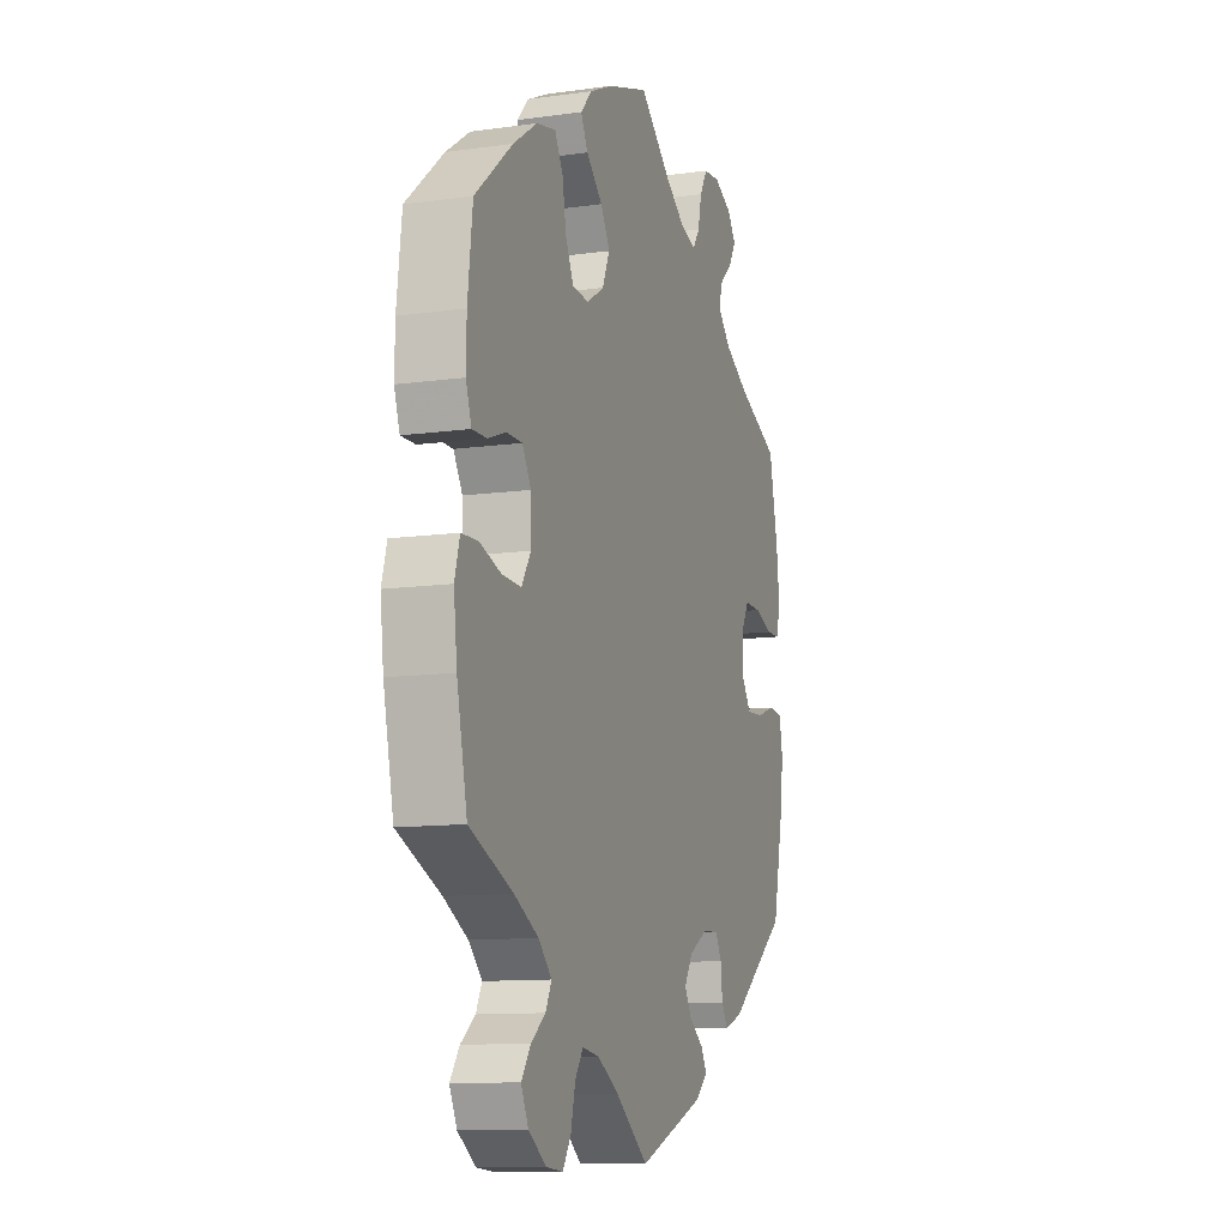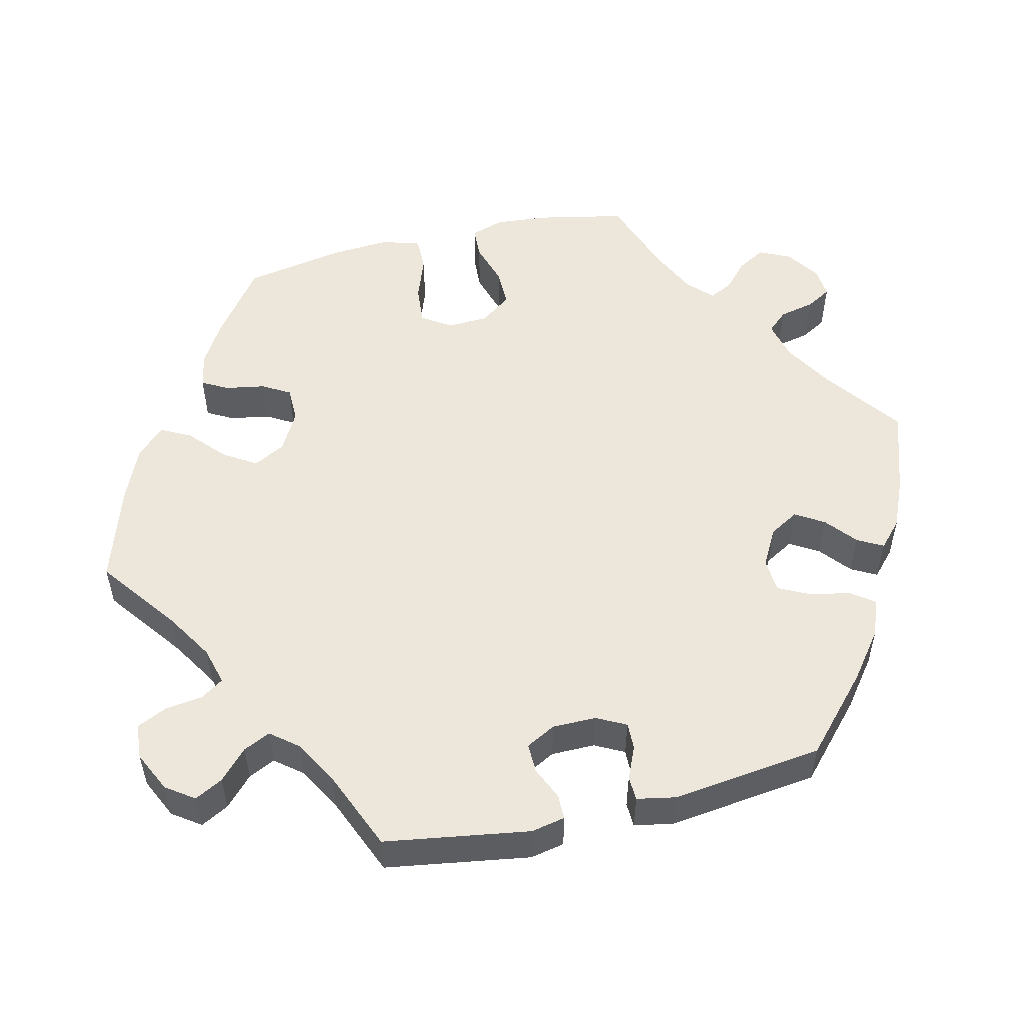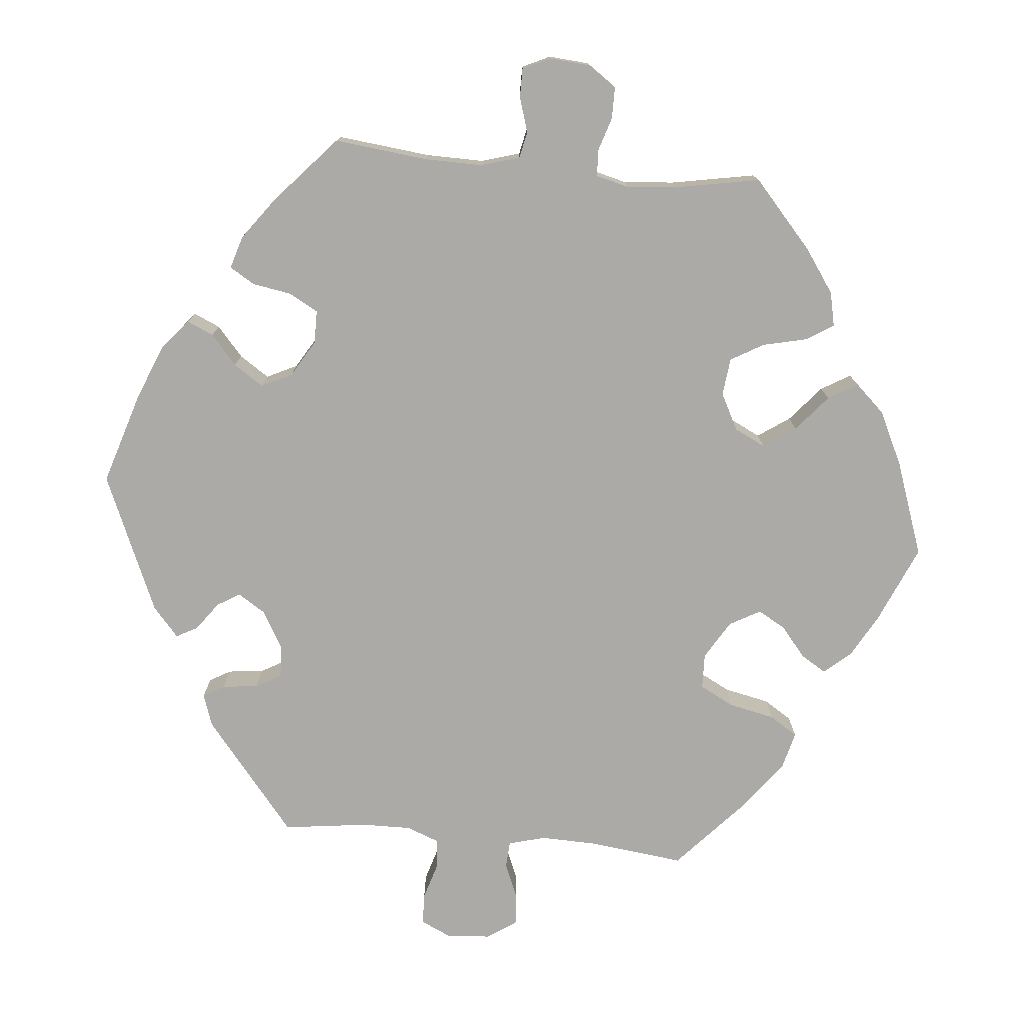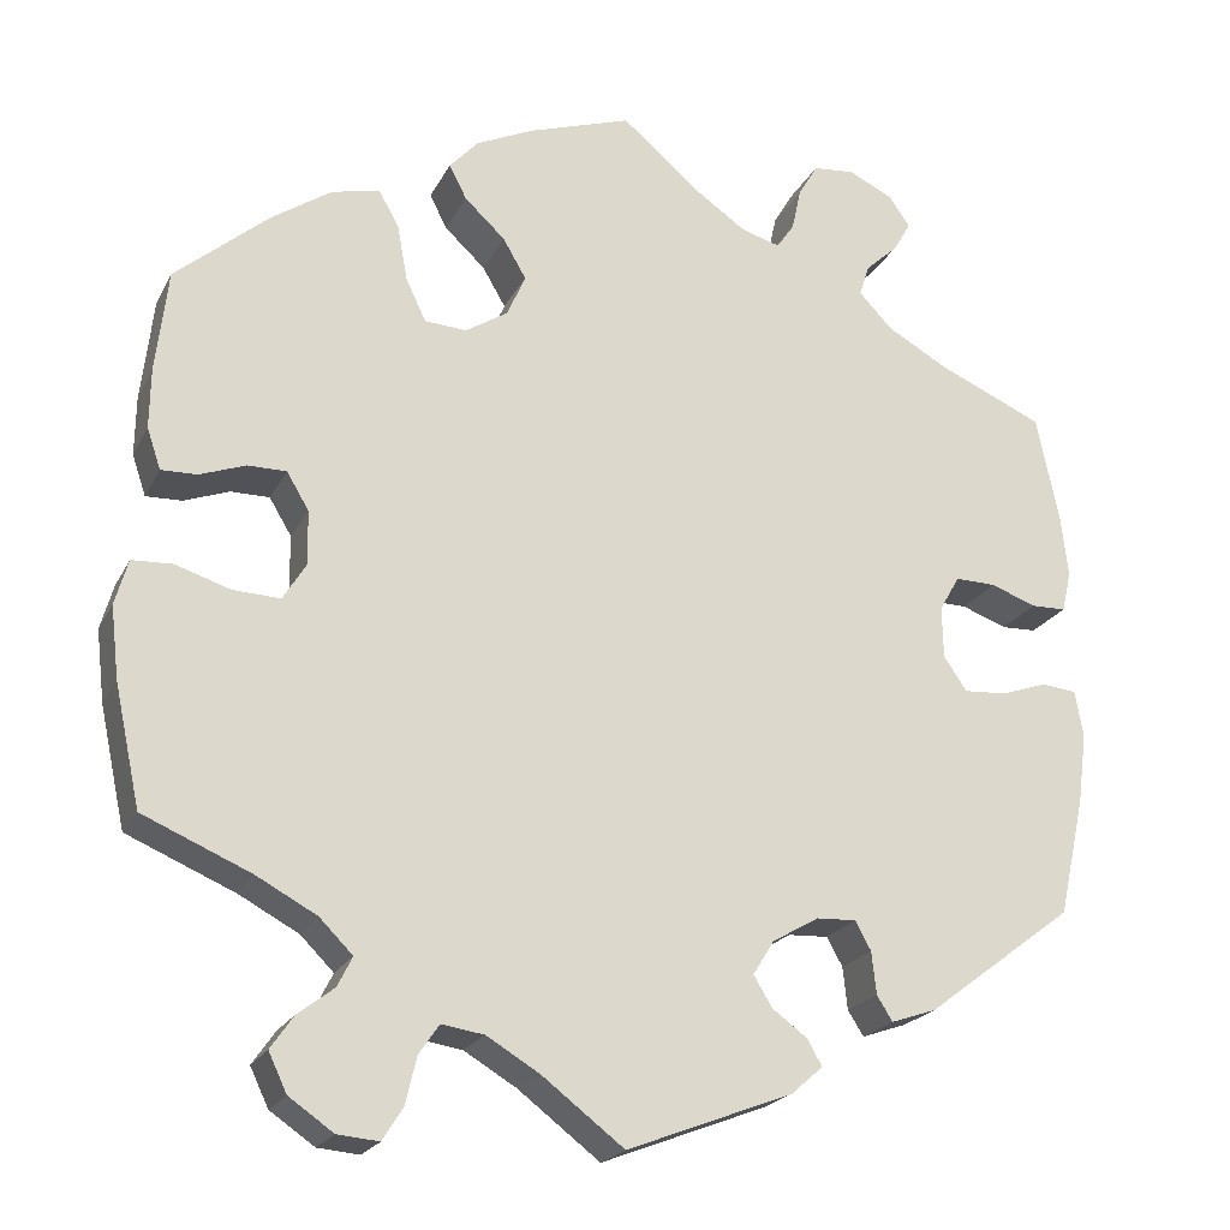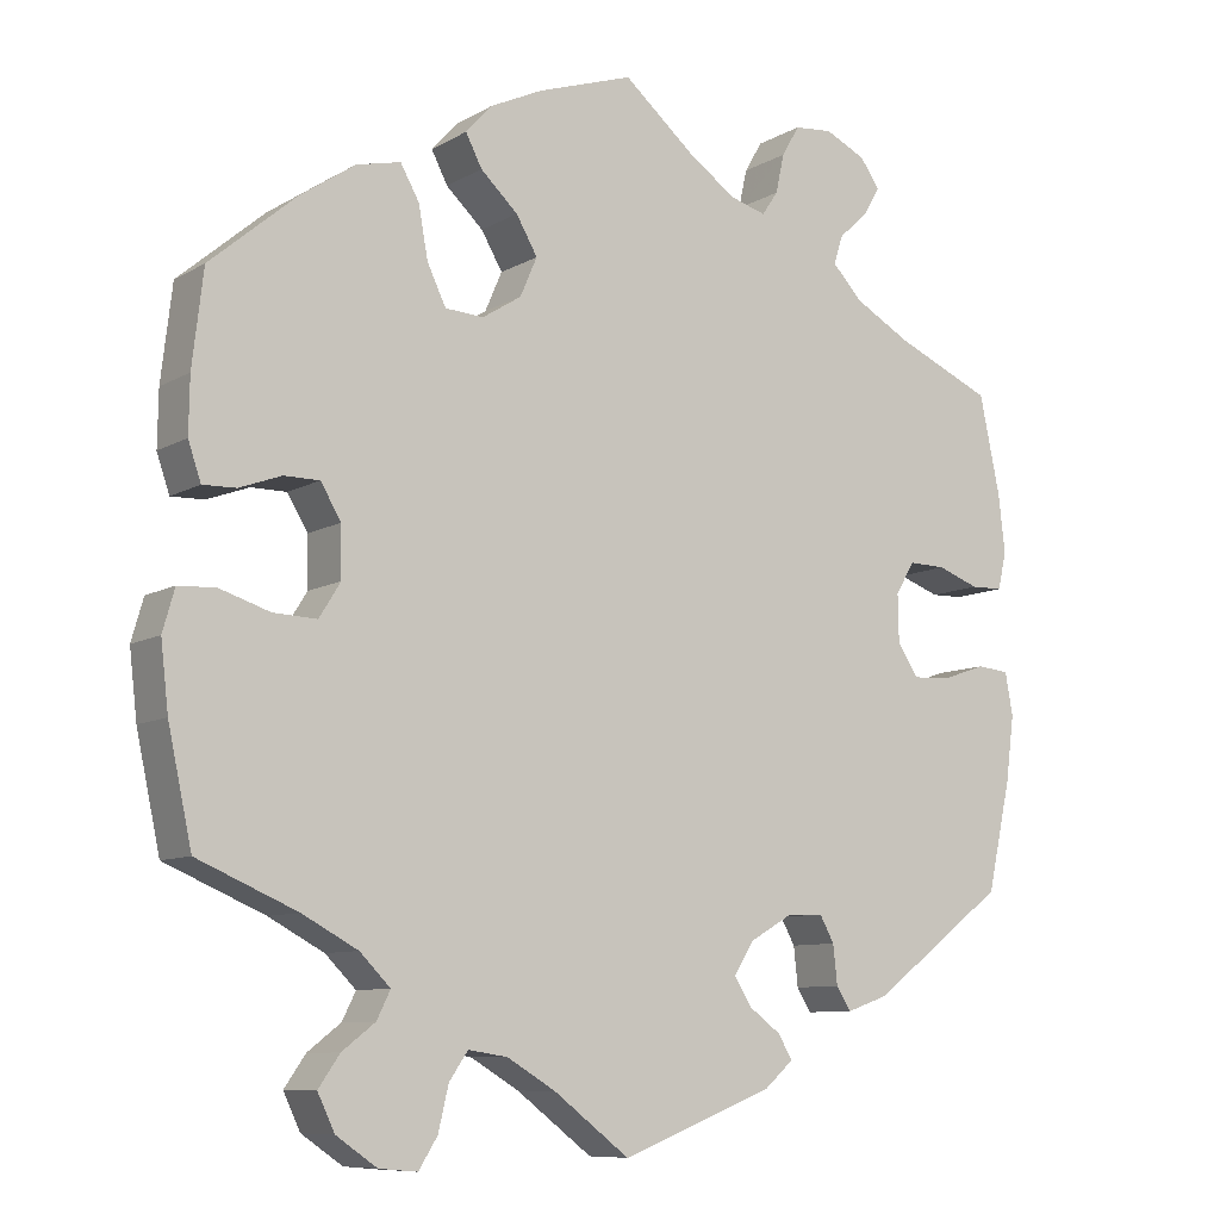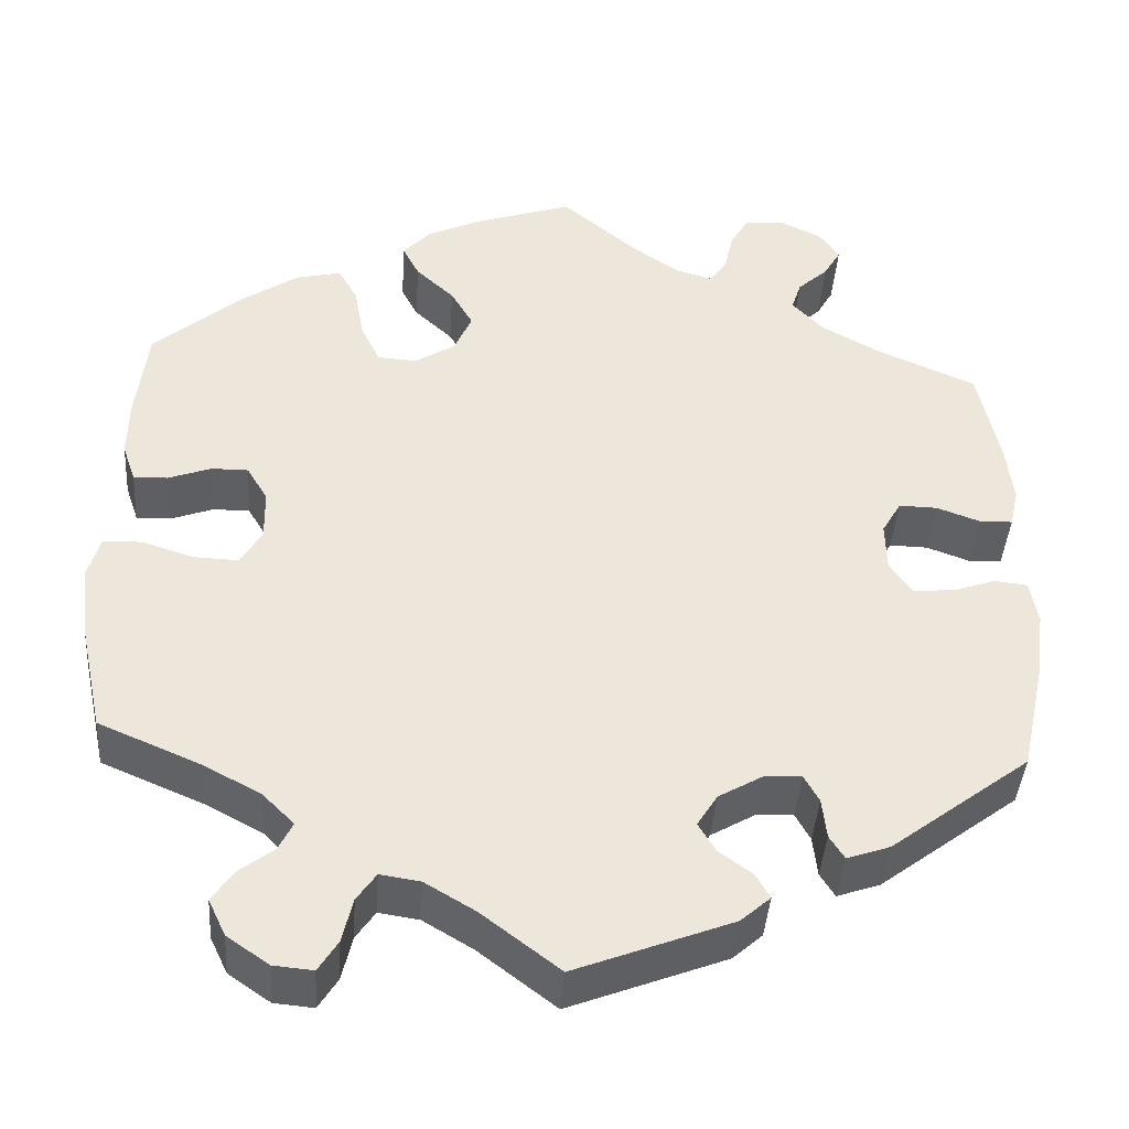
<metadata>
{"format":"obj","ext":"obj","renderer":"f3d","projection":"perspective","resolution":1024,"background":"white","views":[{"elev":-11.2,"azim":108.8,"up":"+Z"},{"elev":53.0,"azim":-163.4,"up":"+Y"},{"elev":-76.0,"azim":-35.3,"up":"+Y"},{"elev":-21.4,"azim":159.2,"up":"+Z"},{"elev":-9.0,"azim":145.9,"up":"+Z"},{"elev":-41.3,"azim":176.1,"up":"+Z"}]}
</metadata>
<code>
v 0.111 0.07 0.541
v 0.173 0.07 0.512
v 0.204 0.07 0.478
v 0.185 0.07 0.441
v 0.141 0.07 0.4
v 0.116 0.07 0.357
v 0.136 0.07 0.311
v 0.182 0.07 0.282
v 0.227 0.07 0.285
v 0.249 0.07 0.331
v 0.26 0.07 0.392
v 0.282 0.07 0.431
v 0.334 0.07 0.419
v 0.399 0.07 0.375
v 0.5 0.07 0.289
v 0.513 0.07 0.178
v 0.514 0.07 0.113
v 0.499 0.07 0.069
v 0.46 0.07 0.07
v 0.411 0.07 0.088
v 0.369 0.07 0.088
v 0.345 0.07 0.048
v 0.344 0.07 -0.011
v 0.369 0.07 -0.051
v 0.42 0.07 -0.049
v 0.479 0.07 -0.03
v 0.523 0.07 -0.032
v 0.537 0.07 -0.081
v 0.528 0.07 -0.159
v 0.5 0.07 -0.289
v 0.383 0.07 -0.339
v 0.318 0.07 -0.374
v 0.282 0.07 -0.41
v 0.298 0.07 -0.442
v 0.337 0.07 -0.472
v 0.362 0.07 -0.508
v 0.342 0.07 -0.55
v 0.294 0.07 -0.583
v 0.249 0.07 -0.587
v 0.227 0.07 -0.552
v 0.215 0.07 -0.501
v 0.193 0.07 -0.469
v 0.147 0.07 -0.476
v 0.09 0.07 -0.51
v 0.001 0.07 -0.578
v -0.178 0.07 -0.509
v -0.212 0.07 -0.479
v -0.196 0.07 -0.451
v -0.158 0.07 -0.423
v -0.138 0.07 -0.39
v -0.161 0.07 -0.353
v -0.211 0.07 -0.324
v -0.254 0.07 -0.322
v -0.271 0.07 -0.353
v -0.276 0.07 -0.399
v -0.293 0.07 -0.426
v -0.342 0.07 -0.409
v -0.501 0.07 -0.289
v -0.529 0.07 -0.162
v -0.539 0.07 -0.085
v -0.53 0.07 -0.035
v -0.492 0.07 -0.031
v -0.443 0.07 -0.048
v -0.396 0.07 -0.051
v -0.371 0.07 -0.014
v -0.37 0.07 0.042
v -0.392 0.07 0.08
v -0.436 0.07 0.079
v -0.485 0.07 0.061
v -0.523 0.07 0.062
v -0.533 0.07 0.106
v -0.525 0.07 0.175
v -0.501 0.07 0.289
v -0.387 0.07 0.339
v -0.321 0.07 0.376
v -0.285 0.07 0.414
v -0.296 0.07 0.448
v -0.331 0.07 0.48
v -0.35 0.07 0.513
v -0.327 0.07 0.546
v -0.279 0.07 0.569
v -0.234 0.07 0.565
v -0.213 0.07 0.529
v -0.203 0.07 0.483
v -0.184 0.07 0.455
v -0.142 0.07 0.467
v -0.087 0.07 0.505
v -0.001 0.07 0.578
v 0.111 0 0.541
v 0.173 0 0.512
v 0.204 0 0.478
v 0.185 0 0.441
v 0.141 0 0.4
v 0.116 0 0.357
v 0.136 0 0.311
v 0.182 0 0.282
v 0.227 0 0.285
v 0.249 0 0.331
v 0.26 0 0.392
v 0.282 0 0.431
v 0.334 0 0.419
v 0.399 0 0.375
v 0.5 0 0.289
v 0.513 0 0.178
v 0.514 0 0.113
v 0.499 0 0.069
v 0.46 0 0.07
v 0.411 0 0.088
v 0.369 0 0.088
v 0.345 0 0.048
v 0.344 0 -0.011
v 0.369 0 -0.051
v 0.42 0 -0.049
v 0.479 0 -0.03
v 0.523 0 -0.032
v 0.537 0 -0.081
v 0.528 0 -0.159
v 0.5 0 -0.289
v 0.383 0 -0.339
v 0.318 0 -0.374
v 0.282 0 -0.41
v 0.298 0 -0.442
v 0.337 0 -0.472
v 0.362 0 -0.508
v 0.342 0 -0.55
v 0.294 0 -0.583
v 0.249 0 -0.587
v 0.227 0 -0.552
v 0.215 0 -0.501
v 0.193 0 -0.469
v 0.147 0 -0.476
v 0.09 0 -0.51
v 0.001 0 -0.578
v -0.178 0 -0.509
v -0.212 0 -0.479
v -0.196 0 -0.451
v -0.158 0 -0.423
v -0.138 0 -0.39
v -0.161 0 -0.353
v -0.211 0 -0.324
v -0.254 0 -0.322
v -0.271 0 -0.353
v -0.276 0 -0.399
v -0.293 0 -0.426
v -0.342 0 -0.409
v -0.501 0 -0.289
v -0.529 0 -0.162
v -0.539 0 -0.085
v -0.53 0 -0.035
v -0.492 0 -0.031
v -0.443 0 -0.048
v -0.396 0 -0.051
v -0.371 0 -0.014
v -0.37 0 0.042
v -0.392 0 0.08
v -0.436 0 0.079
v -0.485 0 0.061
v -0.523 0 0.062
v -0.533 0 0.106
v -0.525 0 0.175
v -0.501 0 0.289
v -0.387 0 0.339
v -0.321 0 0.376
v -0.285 0 0.414
v -0.296 0 0.448
v -0.331 0 0.48
v -0.35 0 0.513
v -0.327 0 0.546
v -0.279 0 0.569
v -0.234 0 0.565
v -0.213 0 0.529
v -0.203 0 0.483
v -0.184 0 0.455
v -0.142 0 0.467
v -0.087 0 0.505
v -0.001 0 0.578
f 87 88 1 2
f 86 87 2 3
f 85 86 3 4
f 81 82 83 84
f 81 84 85
f 80 81 85
f 77 78 79 80
f 76 77 80 85
f 75 76 85 4
f 71 72 73 74
f 68 69 70 71
f 67 68 71 74
f 66 67 74 75
f 60 61 62 63
f 60 63 64
f 59 60 64
f 58 59 64
f 57 58 64 65
f 54 55 56 57
f 53 54 57 65
f 46 47 48 49
f 44 45 46 49
f 43 44 49 50
f 42 43 50 51
f 38 39 40 41
f 38 41 42
f 37 38 42
f 34 35 36 37
f 33 34 37 42
f 32 33 42 51
f 28 29 30 31
f 25 26 27 28
f 24 25 28 31
f 23 24 31 32
f 17 18 19 20
f 17 20 21
f 16 17 21
f 15 16 21
f 14 15 21
f 13 14 21 22
f 10 11 12 13
f 9 10 13 22
f 66 75 4 5
f 52 53 65 66
f 8 9 22 23
f 7 8 23 32
f 6 7 32 51
f 66 5 6
f 6 51 52 66
f 90 89 176 175
f 91 90 175 174
f 92 91 174 173
f 172 171 170 169
f 173 172 169
f 173 169 168
f 168 167 166 165
f 173 168 165 164
f 92 173 164 163
f 162 161 160 159
f 159 158 157 156
f 162 159 156 155
f 163 162 155 154
f 151 150 149 148
f 152 151 148
f 152 148 147
f 152 147 146
f 153 152 146 145
f 145 144 143 142
f 153 145 142 141
f 137 136 135 134
f 137 134 133 132
f 138 137 132 131
f 139 138 131 130
f 129 128 127 126
f 130 129 126
f 130 126 125
f 125 124 123 122
f 130 125 122 121
f 139 130 121 120
f 119 118 117 116
f 116 115 114 113
f 119 116 113 112
f 120 119 112 111
f 108 107 106 105
f 109 108 105
f 109 105 104
f 109 104 103
f 109 103 102
f 110 109 102 101
f 101 100 99 98
f 110 101 98 97
f 93 92 163 154
f 154 153 141 140
f 111 110 97 96
f 120 111 96 95
f 139 120 95 94
f 94 93 154
f 154 140 139 94
f 1 89 90 2
f 2 90 91 3
f 3 91 92 4
f 4 92 93 5
f 5 93 94 6
f 6 94 95 7
f 7 95 96 8
f 8 96 97 9
f 9 97 98 10
f 10 98 99 11
f 11 99 100 12
f 12 100 101 13
f 13 101 102 14
f 14 102 103 15
f 15 103 104 16
f 16 104 105 17
f 17 105 106 18
f 18 106 107 19
f 19 107 108 20
f 20 108 109 21
f 21 109 110 22
f 22 110 111 23
f 23 111 112 24
f 24 112 113 25
f 25 113 114 26
f 26 114 115 27
f 27 115 116 28
f 28 116 117 29
f 29 117 118 30
f 30 118 119 31
f 31 119 120 32
f 32 120 121 33
f 33 121 122 34
f 34 122 123 35
f 35 123 124 36
f 36 124 125 37
f 37 125 126 38
f 38 126 127 39
f 39 127 128 40
f 40 128 129 41
f 41 129 130 42
f 42 130 131 43
f 43 131 132 44
f 44 132 133 45
f 45 133 134 46
f 46 134 135 47
f 47 135 136 48
f 48 136 137 49
f 49 137 138 50
f 50 138 139 51
f 51 139 140 52
f 52 140 141 53
f 53 141 142 54
f 54 142 143 55
f 55 143 144 56
f 56 144 145 57
f 57 145 146 58
f 58 146 147 59
f 59 147 148 60
f 60 148 149 61
f 61 149 150 62
f 62 150 151 63
f 63 151 152 64
f 64 152 153 65
f 65 153 154 66
f 66 154 155 67
f 67 155 156 68
f 68 156 157 69
f 69 157 158 70
f 70 158 159 71
f 71 159 160 72
f 72 160 161 73
f 73 161 162 74
f 74 162 163 75
f 75 163 164 76
f 76 164 165 77
f 77 165 166 78
f 78 166 167 79
f 79 167 168 80
f 80 168 169 81
f 81 169 170 82
f 82 170 171 83
f 83 171 172 84
f 84 172 173 85
f 85 173 174 86
f 86 174 175 87
f 87 175 176 88
f 88 176 89 1

</code>
